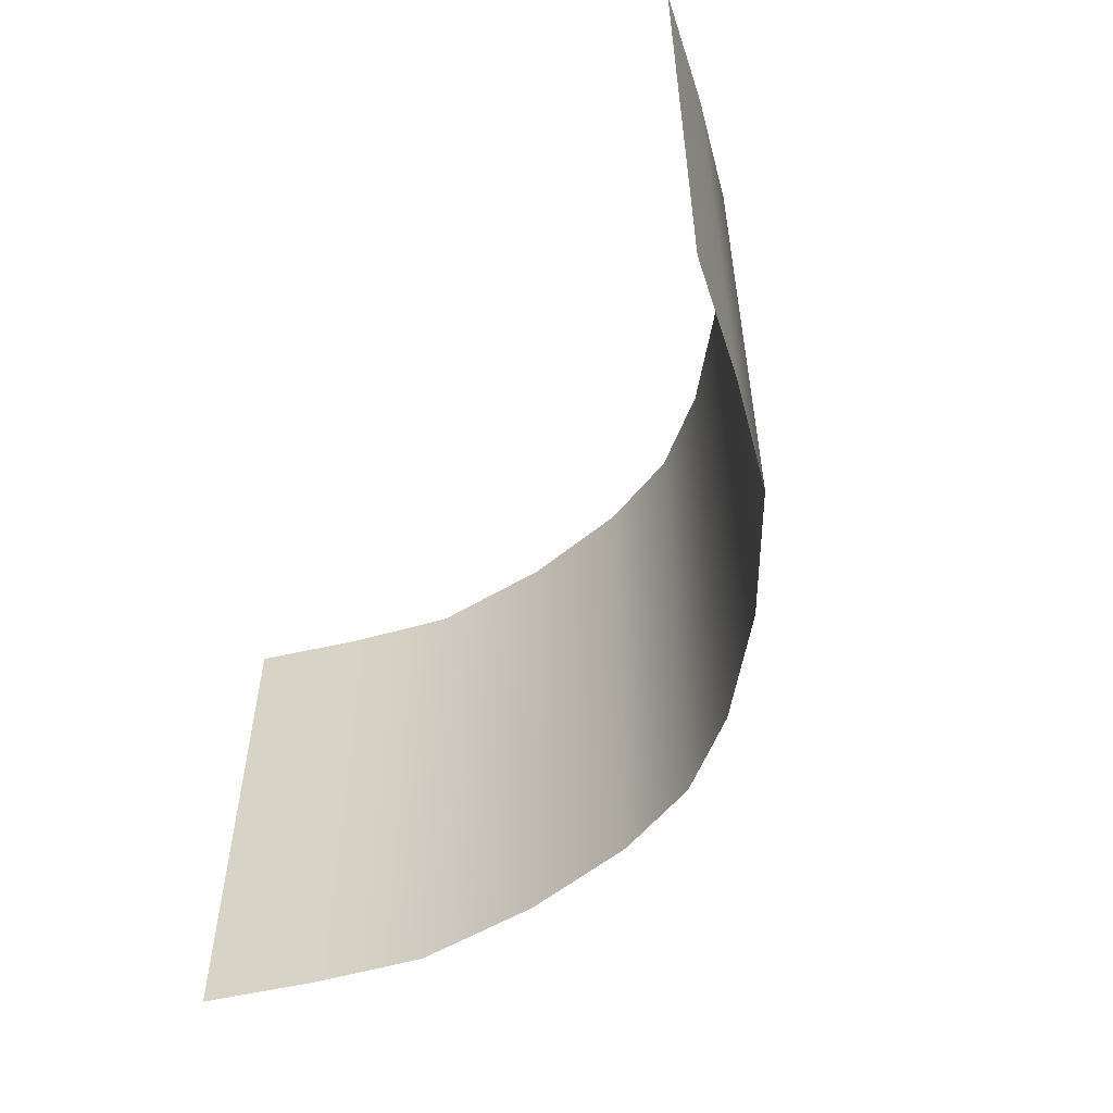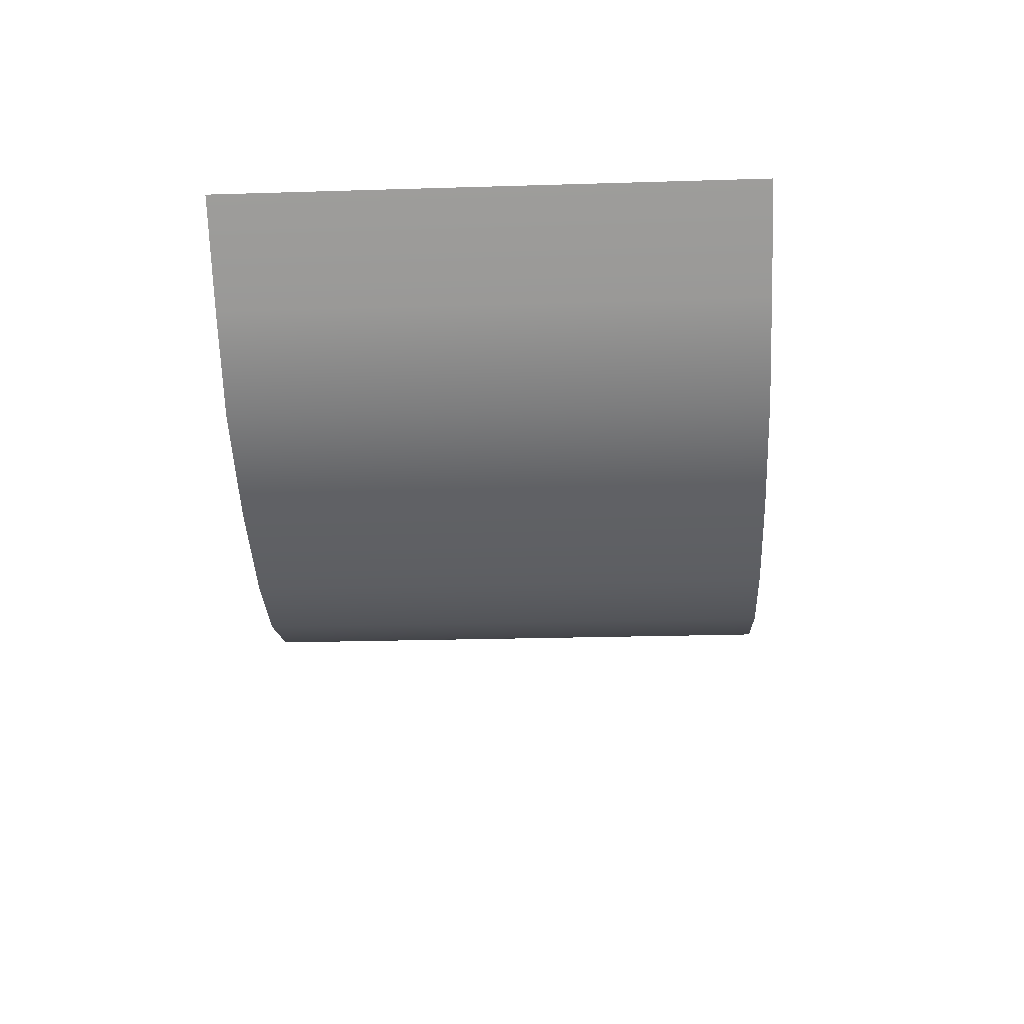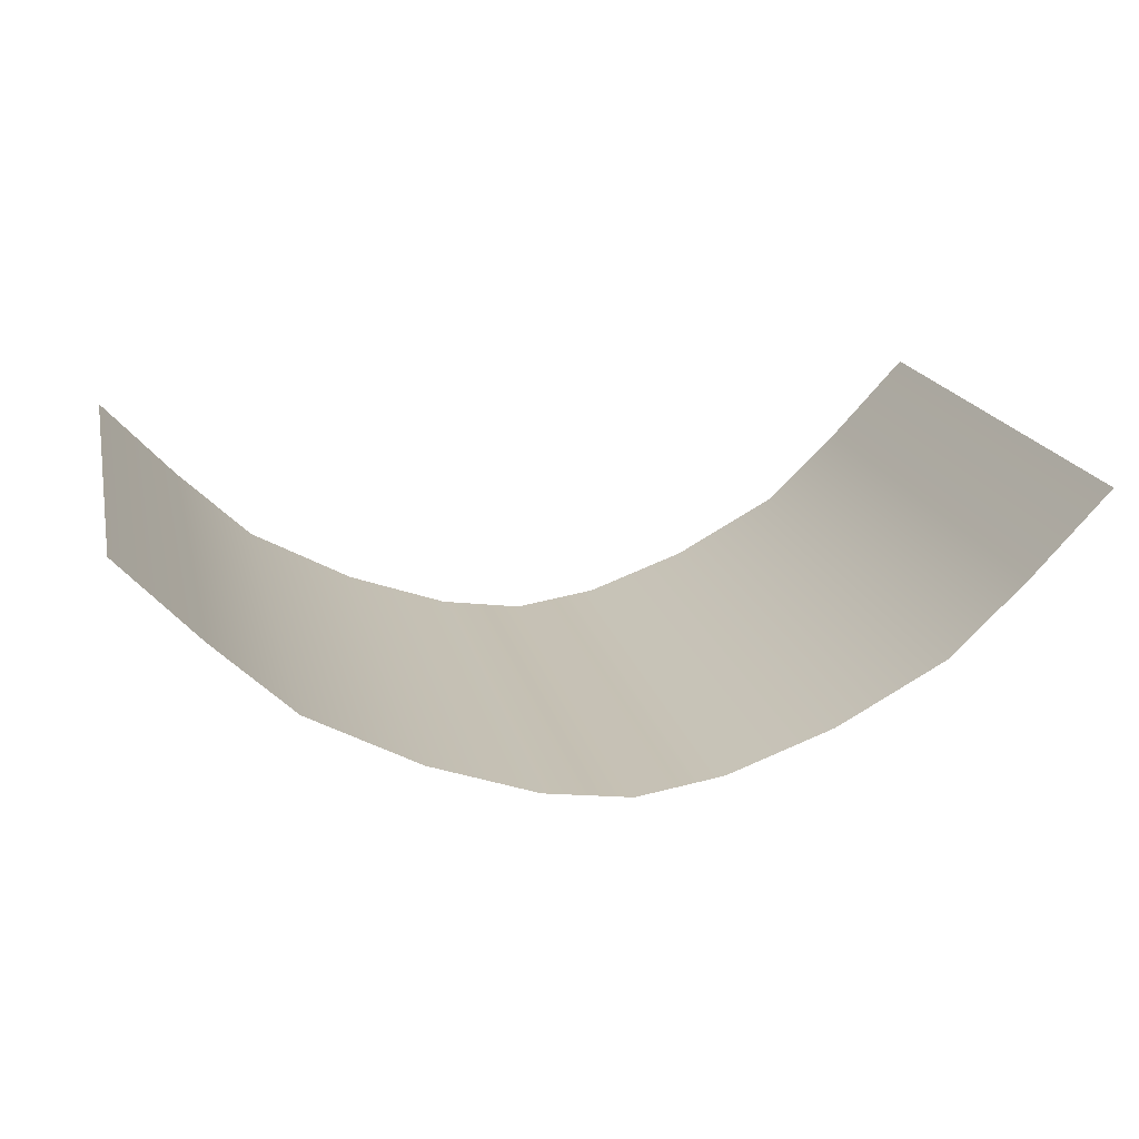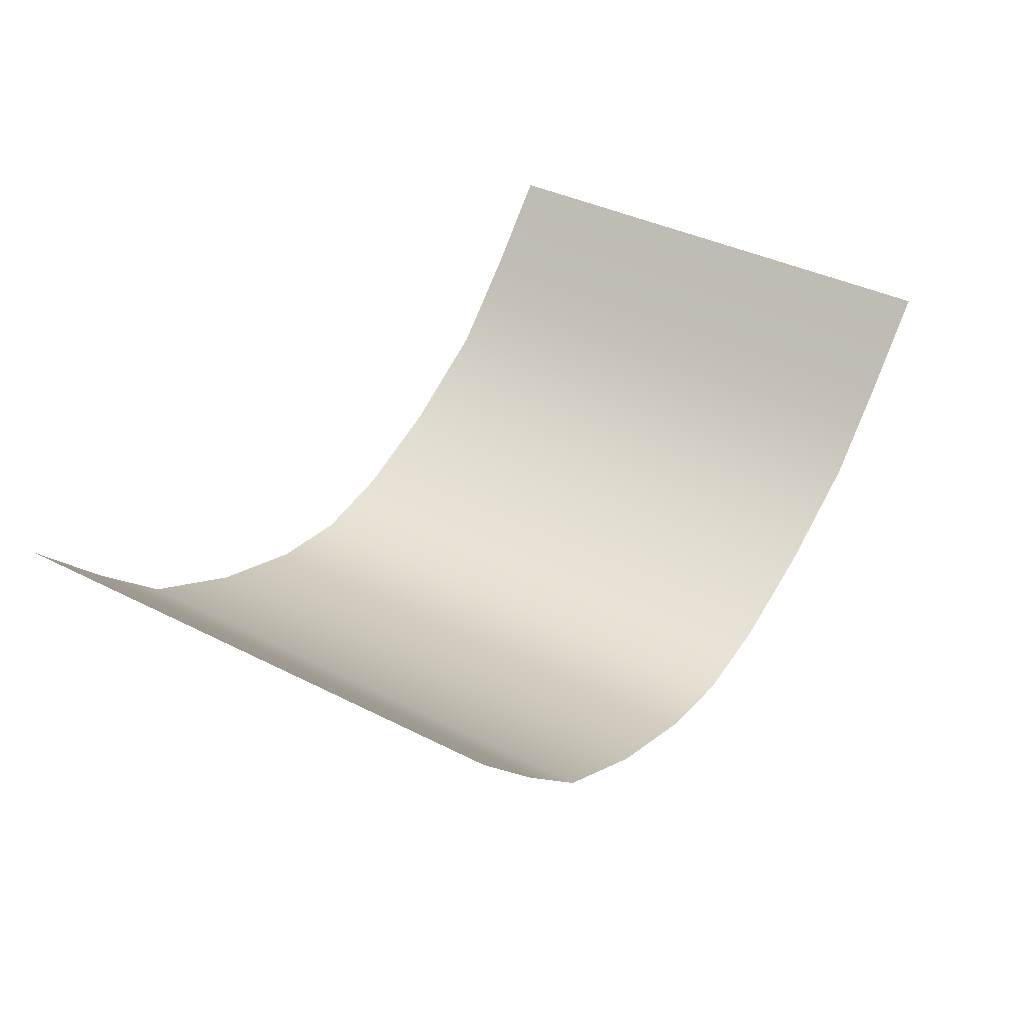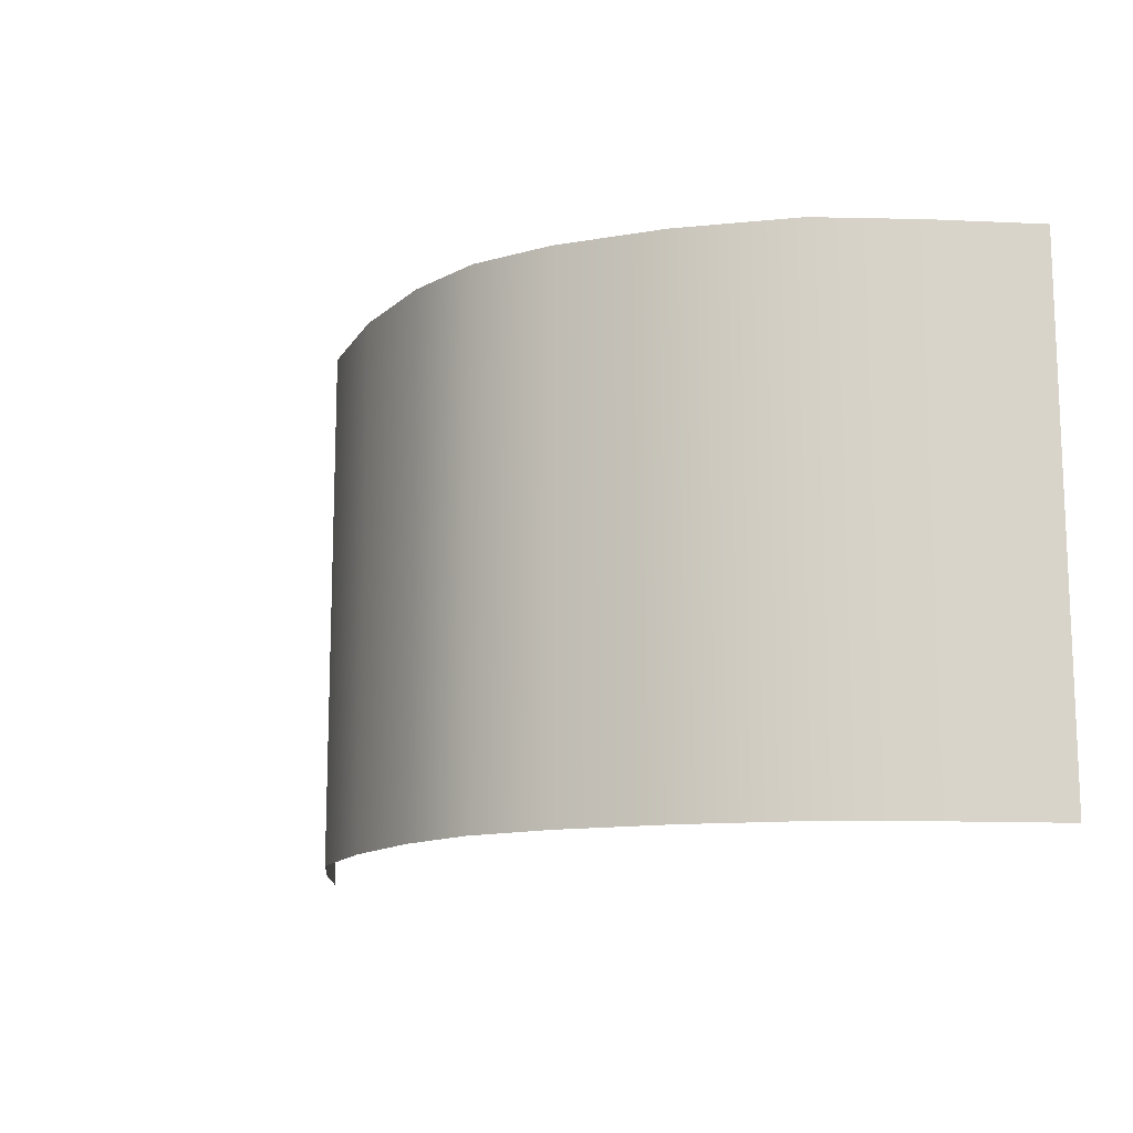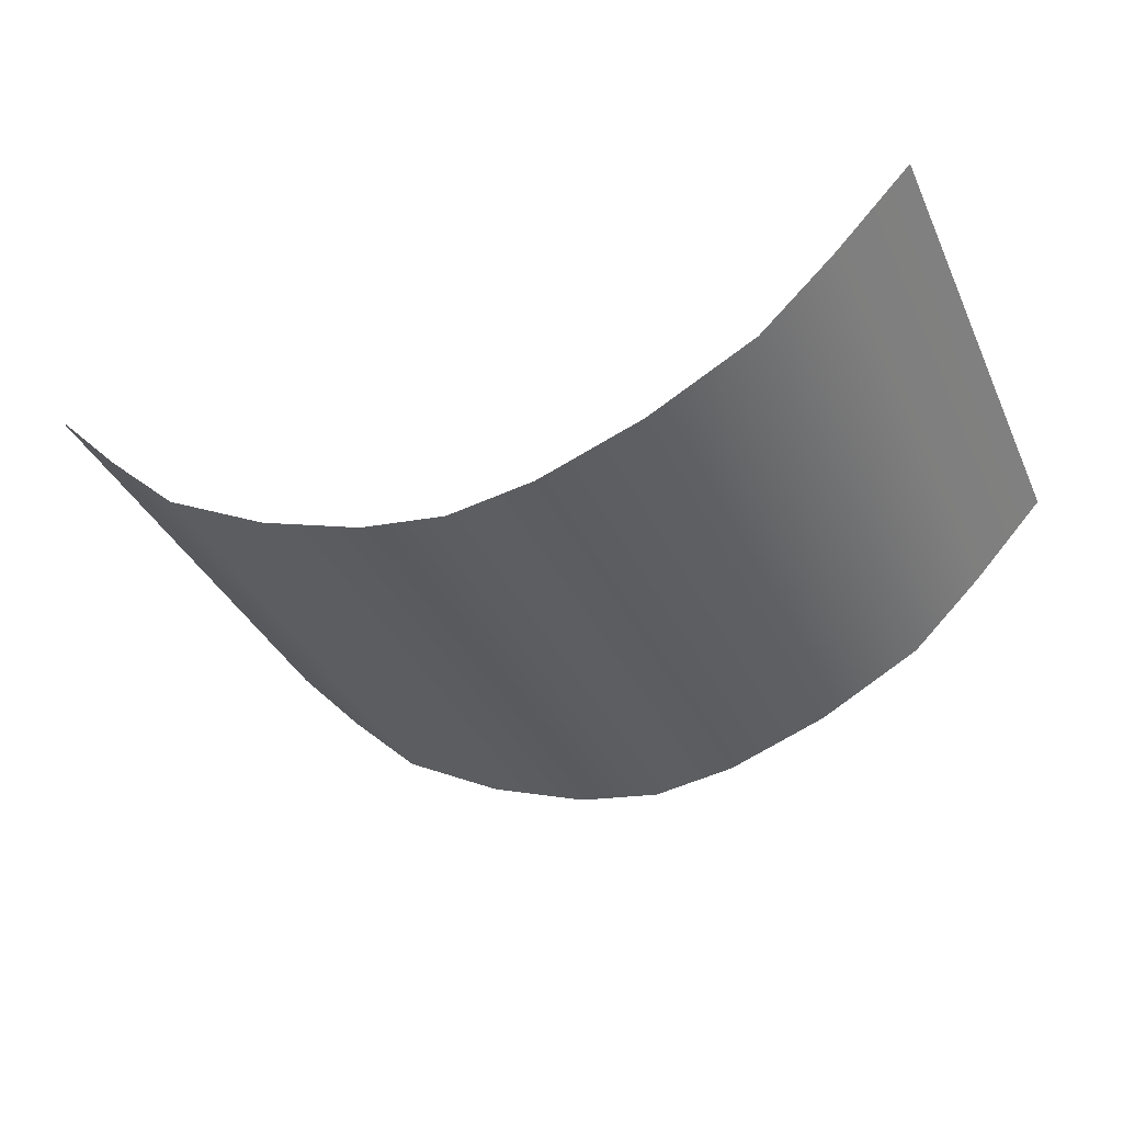
<metadata>
{"format":"obj","ext":"obj","renderer":"f3d","projection":"perspective","resolution":1024,"background":"white","views":[{"elev":-54.8,"azim":60.9,"up":"+Y"},{"elev":-23.7,"azim":-87.1,"up":"+Z"},{"elev":18.7,"azim":-12.9,"up":"+Z"},{"elev":37.9,"azim":-57.0,"up":"+Z"},{"elev":-13.1,"azim":-138.8,"up":"+Y"},{"elev":-36.9,"azim":22.9,"up":"+Z"}]}
</metadata>
<code>
g fog_plane_mesh
v -1.421 -1 -0.309
v -1.708 -0.595 -5.96e-08
v -1.708 -1 -5.96e-08
v -1.421 -0.595 -0.309
v -1.131 -1 -0.5878
v -1.708 -0.1967 -5.96e-08
v -1.131 -0.595 -0.5878
v -0.7238 -1 -0.809
v -1.421 -0.1967 -0.309
v -1.708 0.2358 -5.96e-08
v -0.7238 -0.595 -0.809
v -0.3271 -1 -0.9511
v -1.131 -0.1967 -0.5878
v -1.421 0.2358 -0.309
v -1.708 0.6439 -5.96e-08
v -0.3271 -0.595 -0.9511
v -0 -1 -1
v -0.7238 -0.1967 -0.809
v -1.421 0.6439 -0.309
v -1.708 1 -5.96e-08
v -1.421 1 -0.309
v -1.131 0.2358 -0.5878
v -1.131 0.6439 -0.5878
v -1.131 1 -0.5878
v -0 -0.595 -1
v 0.3271 -1 -0.9511
v -0.3271 -0.1967 -0.9511
v -0.7238 0.2358 -0.809
v -0.7238 0.6439 -0.809
v -0.7238 1 -0.809
v 0.3271 -0.595 -0.9511
v 0.7238 -1 -0.809
v -0 -0.1967 -1
v -0.3271 0.2358 -0.9511
v -0.3271 0.6439 -0.9511
v -0.3271 1 -0.9511
v 0.7238 -0.595 -0.809
v 1.131 -1 -0.5878
v 0.3271 -0.1967 -0.9511
v -0 0.2358 -1
v -0 0.6439 -1
v -0 1 -1
v 1.131 -0.595 -0.5878
v 1.421 -1 -0.309
v 0.7238 -0.1967 -0.809
v 0.3271 0.2358 -0.9511
v 0.3271 0.6439 -0.9511
v 0.3271 1 -0.9511
v 1.421 -0.595 -0.309
v 1.708 -1 -5.96e-08
v 1.708 -0.595 -5.96e-08
v 1.131 -0.1967 -0.5878
v 0.7238 0.2358 -0.809
v 0.7238 0.6439 -0.809
v 0.7238 1 -0.809
v 1.421 -0.1967 -0.309
v 1.708 -0.1967 -5.96e-08
v 1.131 0.2358 -0.5878
v 1.131 0.6439 -0.5878
v 1.131 1 -0.5878
v 1.421 0.2358 -0.309
v 1.708 0.2358 -5.96e-08
v 1.421 0.6439 -0.309
v 1.421 1 -0.309
v 1.708 0.6439 -5.96e-08
v 1.708 1 -5.96e-08
g fog_plane_mesh_0
f 3 2 1
f 2 4 1
f 1 4 5
f 2 6 4
f 4 7 5
f 5 7 8
f 6 9 4
f 4 9 7
f 6 10 9
f 7 11 8
f 8 11 12
f 9 13 7
f 7 13 11
f 10 14 9
f 9 14 13
f 10 15 14
f 11 16 12
f 12 16 17
f 13 18 11
f 11 18 16
f 15 19 14
f 15 20 19
f 20 21 19
f 14 22 13
f 14 19 22
f 13 22 18
f 19 21 23
f 19 23 22
f 21 24 23
f 16 25 17
f 17 25 26
f 18 27 16
f 16 27 25
f 22 28 18
f 22 23 28
f 18 28 27
f 23 24 29
f 23 29 28
f 24 30 29
f 25 31 26
f 26 31 32
f 27 33 25
f 25 33 31
f 28 34 27
f 28 29 34
f 27 34 33
f 29 30 35
f 29 35 34
f 30 36 35
f 31 37 32
f 32 37 38
f 33 39 31
f 31 39 37
f 34 40 33
f 34 35 40
f 33 40 39
f 35 36 41
f 35 41 40
f 36 42 41
f 37 43 38
f 38 43 44
f 39 45 37
f 37 45 43
f 40 46 39
f 40 41 46
f 39 46 45
f 41 42 47
f 41 47 46
f 42 48 47
f 43 49 44
f 44 49 50
f 49 51 50
f 45 52 43
f 43 52 49
f 46 53 45
f 46 47 53
f 45 53 52
f 47 48 54
f 47 54 53
f 48 55 54
f 49 56 51
f 52 56 49
f 56 57 51
f 53 58 52
f 53 54 58
f 52 58 56
f 54 55 59
f 54 59 58
f 55 60 59
f 56 61 57
f 58 61 56
f 58 59 61
f 61 62 57
f 59 60 63
f 59 63 61
f 61 63 62
f 60 64 63
f 63 65 62
f 63 64 65
f 64 66 65

</code>
